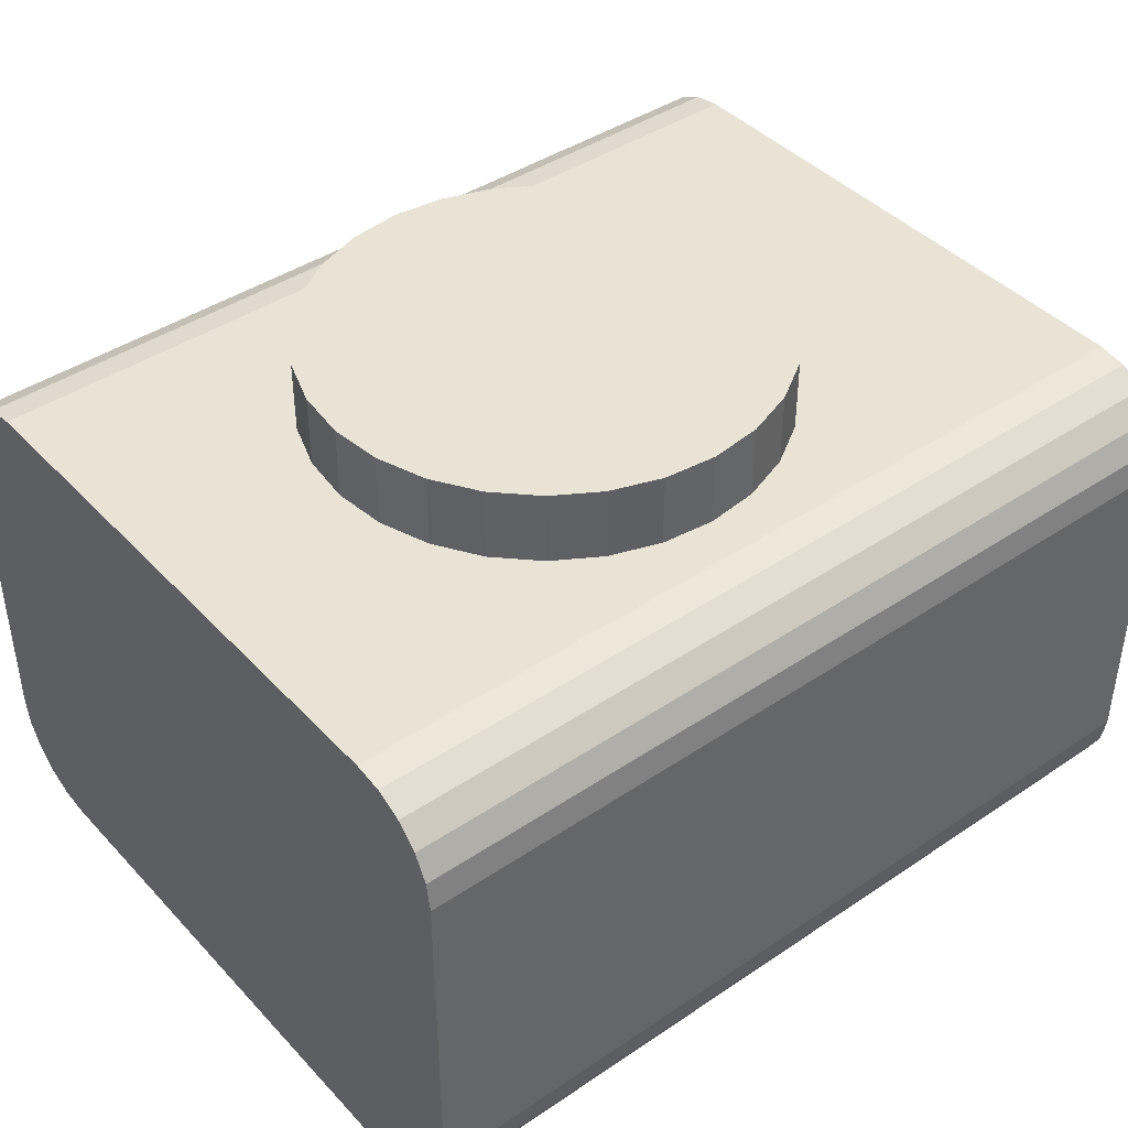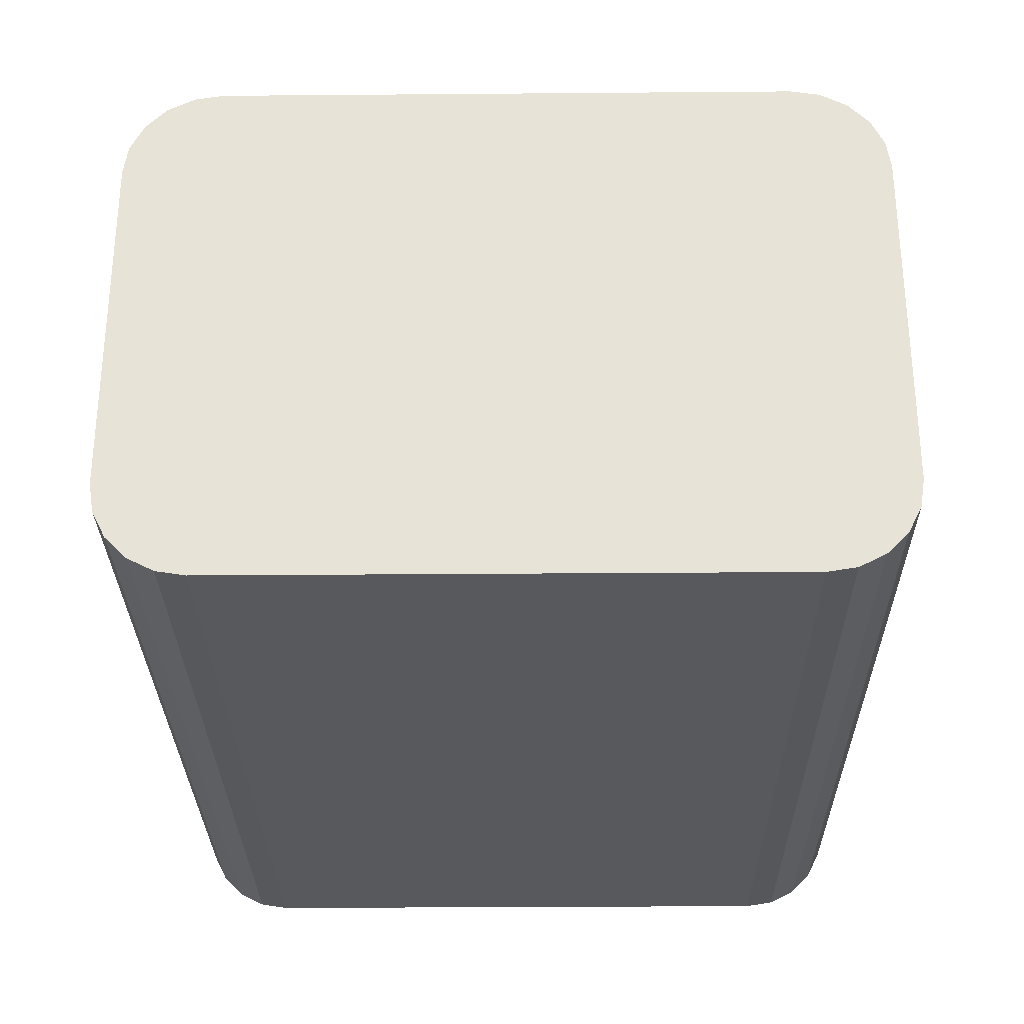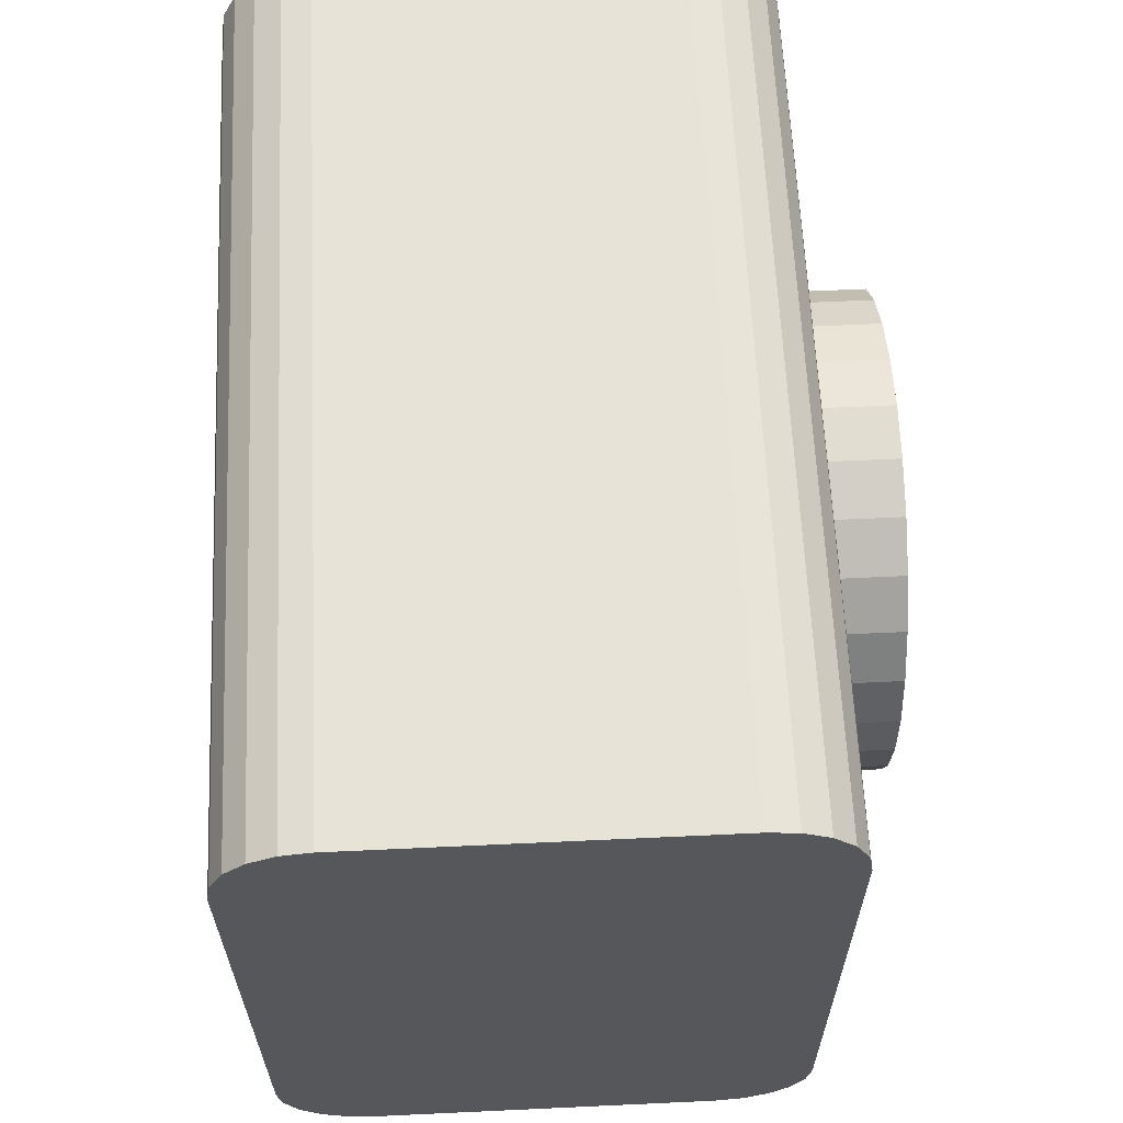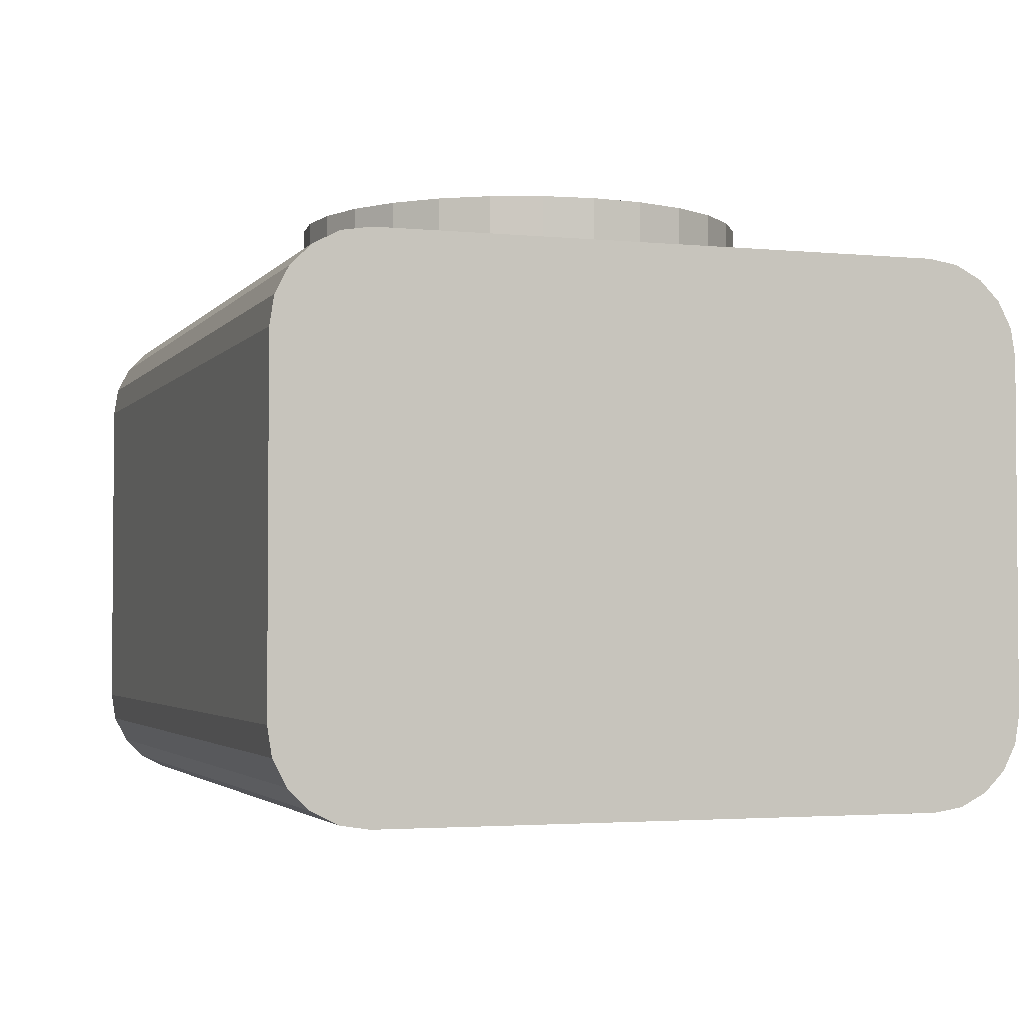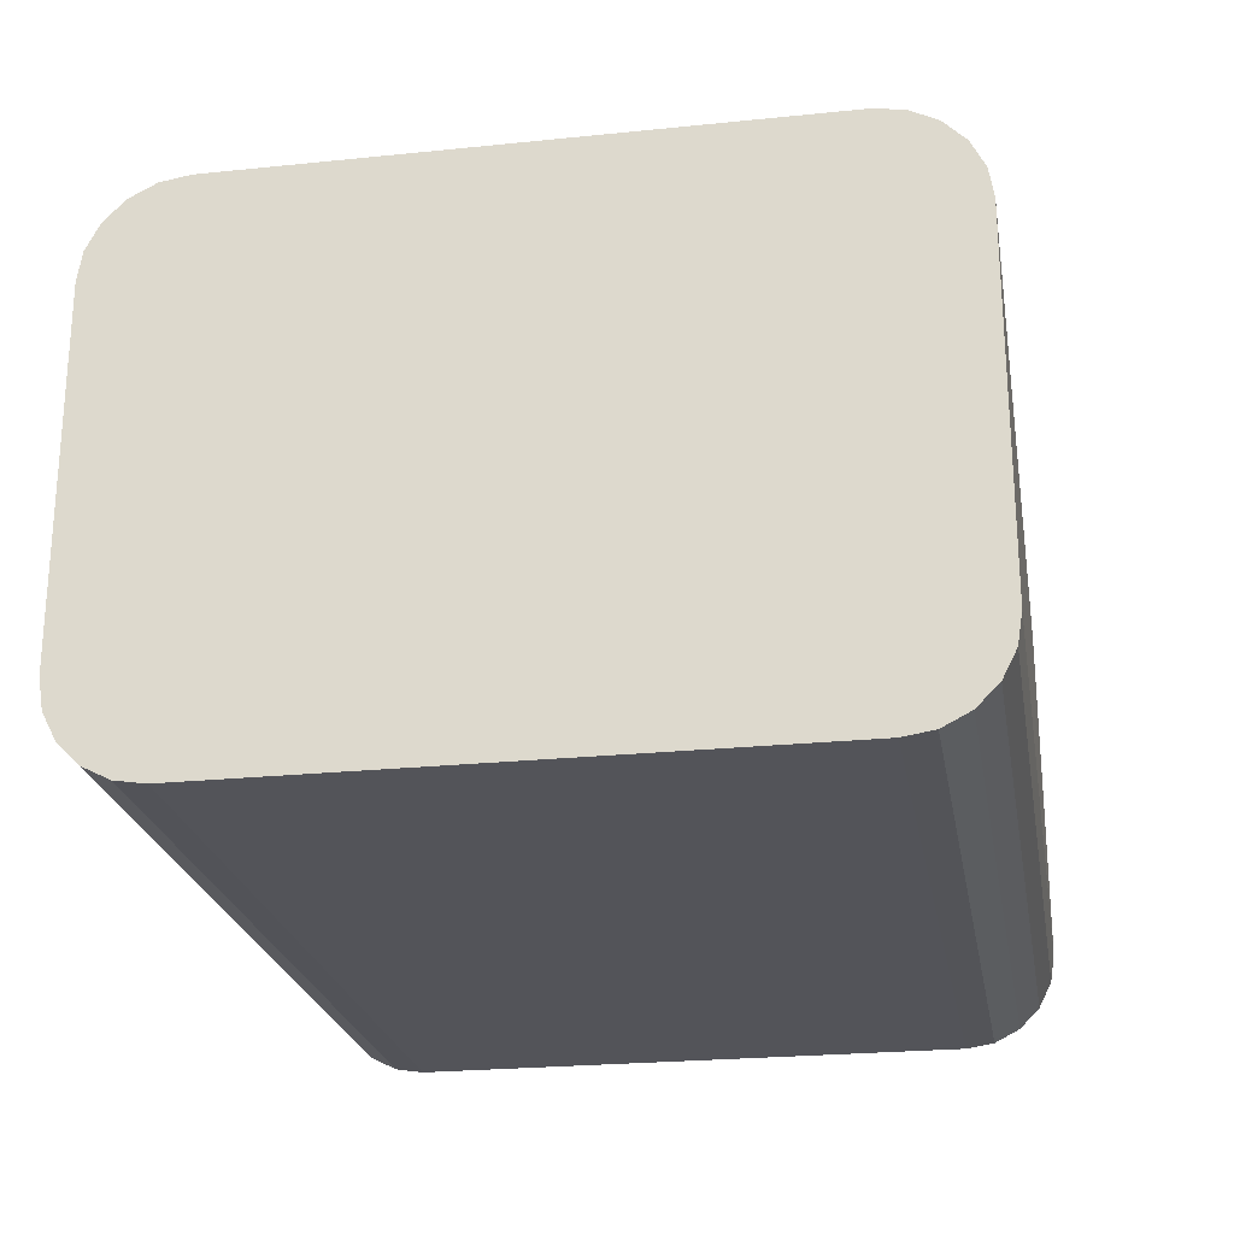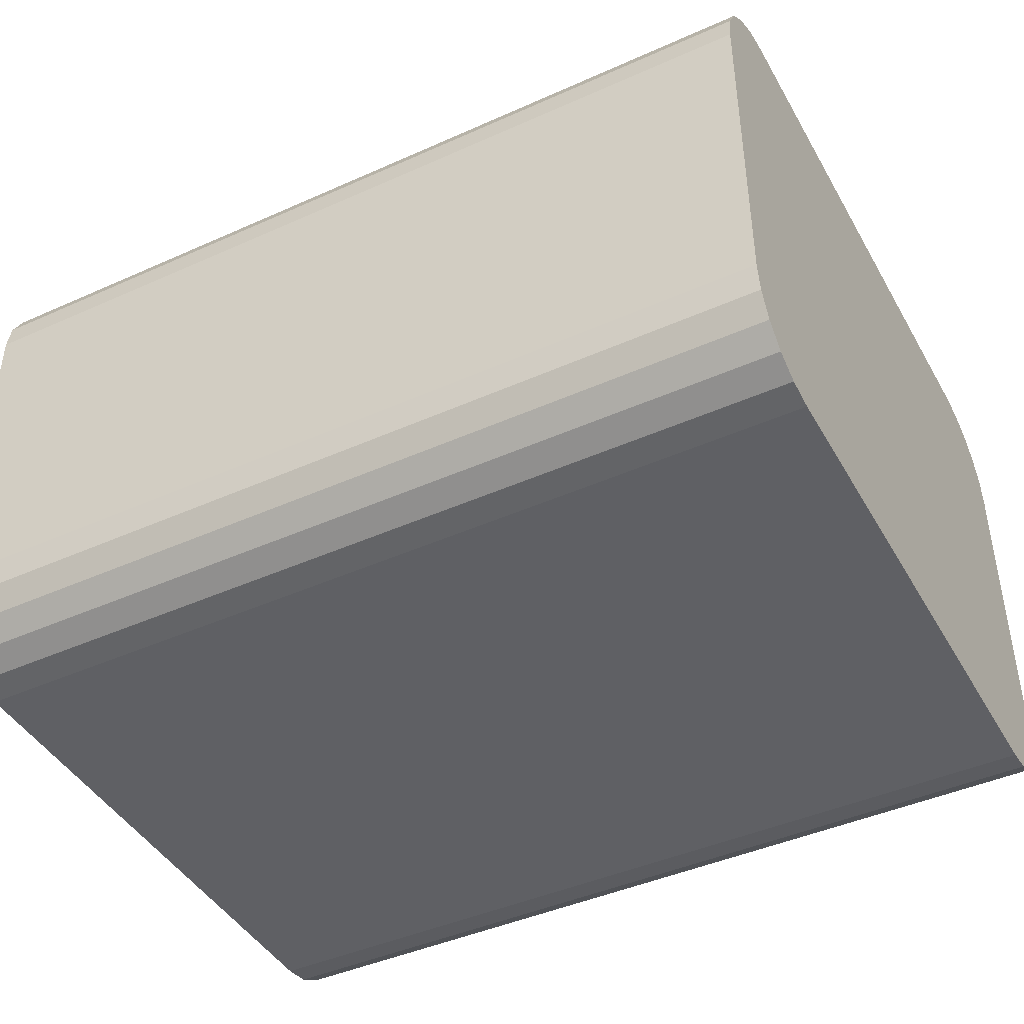
<metadata>
{"format":"obj","ext":"obj","renderer":"f3d","projection":"perspective","resolution":1024,"background":"white","views":[{"elev":42.2,"azim":-38.9,"up":"+Y"},{"elev":-29.0,"azim":-89.3,"up":"+Y"},{"elev":62.4,"azim":87.3,"up":"+Z"},{"elev":-2.8,"azim":-108.7,"up":"+Y"},{"elev":-23.7,"azim":-80.2,"up":"+Y"},{"elev":-43.7,"azim":-152.2,"up":"+Y"}]}
</metadata>
<code>
o Right_Pitch_casing
v -0.067 -0.028 -0.06
v -0.067 0.028 -0.06
v 0.074 -0.028 -0.06
v 0.074 0.028 -0.06
v -0.03424 0.043 0.01649
v -0.03705 0.043 0.008456
v -0.067 0.043 0.045
v -0.038 0.043 -0
v -0.067 0.043 -0.045
v -0.03705 0.043 -0.008456
v -0.03424 0.043 -0.01649
v -0.02971 0.043 -0.02369
v -0.02369 0.043 -0.02971
v -0.01649 0.043 -0.03424
v 0.01649 0.043 -0.03424
v 0.02369 0.043 -0.02971
v 0.074 0.043 -0.045
v 0.02971 0.043 -0.02369
v 0.03424 0.043 -0.01649
v 0.03705 0.043 -0.008456
v 0.038 0.043 0
v 0.074 0.043 0.045
v 0.03705 0.043 0.008456
v 0.03424 0.043 0.01649
v -0.01649 0.043 0.03424
v -0.02369 0.043 0.02971
v -0.02971 0.043 0.02369
v -0.008456 0.043 -0.03705
v -0 0.043 -0.038
v 0.008456 0.043 -0.03705
v 0.02971 0.043 0.02369
v 0.02369 0.043 0.02971
v 0.01649 0.043 0.03424
v 0.008456 0.043 0.03705
v -0 0.043 0.038
v -0.008456 0.043 0.03705
v 0.074 -0.028 0.06
v 0.074 0.028 0.06
v -0.067 -0.028 0.06
v -0.067 0.028 0.06
v -0.067 -0.043 0.045
v -0.067 -0.043 -0.045
v 0.074 -0.043 0.045
v 0.074 -0.043 -0.045
v 0.074 -0.03263 0.05927
v 0.074 0.03682 -0.05713
v 0.074 0.04013 -0.05382
v 0.074 0.04227 -0.04963
v 0.074 -0.04227 -0.04963
v 0.074 0.04227 0.04963
v 0.074 -0.03682 0.05713
v 0.074 -0.04013 0.05382
v 0.074 -0.04227 0.04963
v 0.074 0.03263 -0.05927
v 0.074 -0.04013 -0.05382
v 0.074 -0.03682 -0.05713
v 0.074 -0.03263 -0.05927
v 0.074 0.04013 0.05382
v 0.074 0.03682 0.05713
v 0.074 0.03263 0.05927
v -0.067 -0.03263 -0.05927
v -0.067 -0.04227 -0.04963
v -0.067 -0.03682 -0.05713
v -0.067 -0.04013 -0.05382
v -0.067 -0.04227 0.04963
v -0.067 -0.03263 0.05927
v -0.067 -0.04013 0.05382
v -0.067 -0.03682 0.05713
v -0.067 0.03263 0.05927
v -0.067 0.03682 0.05713
v -0.067 0.04013 0.05382
v -0.067 0.04227 0.04963
v -0.067 0.04013 -0.05382
v -0.067 0.03682 -0.05713
v -0.067 0.04227 -0.04963
v -0.067 0.03263 -0.05927
v -0.03705 0.055 -0.008456
v -0.03424 0.055 -0.01649
v -0.02971 0.055 -0.02369
v -0.02369 0.055 -0.02971
v -0.01649 0.055 -0.03424
v -0.008456 0.055 -0.03705
v -0 0.055 -0.038
v 0.008456 0.055 -0.03705
v 0.01649 0.055 -0.03424
v 0.02369 0.055 -0.02971
v 0.02971 0.055 -0.02369
v 0.03424 0.055 -0.01649
v 0.03705 0.055 -0.008456
v 0.038 0.055 0
v 0.03705 0.055 0.008456
v 0.03424 0.055 0.01649
v 0.02971 0.055 0.02369
v 0.02369 0.055 0.02971
v 0.01649 0.055 0.03424
v 0.008456 0.055 0.03705
v -0 0.055 0.038
v -0.008456 0.055 0.03705
v -0.01649 0.055 0.03424
v -0.02369 0.055 0.02971
v -0.02971 0.055 0.02369
v -0.03424 0.055 0.01649
v -0.03705 0.055 0.008456
v -0.038 0.055 -0
v -0 0.055 0
f 1 2 3
f 3 2 4
f 5 6 7
f 7 6 8
f 7 8 9
f 9 8 10
f 9 10 11
f 11 12 9
f 9 12 13
f 9 13 14
f 15 16 17
f 17 16 18
f 17 18 19
f 19 20 17
f 17 20 21
f 17 21 22
f 22 21 23
f 22 23 24
f 25 26 7
f 7 26 27
f 7 27 5
f 14 28 9
f 9 28 29
f 9 29 17
f 17 29 30
f 17 30 15
f 24 31 22
f 22 31 32
f 22 32 33
f 33 34 22
f 22 34 35
f 22 35 7
f 7 35 36
f 7 36 25
f 37 38 39
f 39 38 40
f 41 42 43
f 43 42 44
f 37 3 38
f 38 3 4
f 43 37 45
f 46 47 48
f 37 43 3
f 3 43 44
f 3 44 49
f 38 22 50
f 51 52 45
f 45 52 53
f 45 53 43
f 22 38 17
f 17 38 4
f 17 4 48
f 48 4 54
f 48 54 46
f 55 56 49
f 49 56 57
f 49 57 3
f 50 58 38
f 38 58 59
f 38 59 60
f 40 2 39
f 39 2 1
f 39 1 42
f 42 1 61
f 42 61 62
f 62 61 63
f 62 63 64
f 42 41 39
f 39 41 65
f 39 65 66
f 66 65 67
f 66 67 68
f 69 70 7
f 7 70 71
f 7 71 72
f 73 74 75
f 75 74 76
f 75 76 9
f 9 76 2
f 9 2 7
f 7 2 40
f 7 40 69
f 37 39 66
f 37 66 45
f 45 66 68
f 45 68 51
f 51 68 67
f 51 67 52
f 52 67 65
f 52 65 53
f 53 65 41
f 53 41 43
f 44 42 62
f 44 62 49
f 49 62 64
f 49 64 55
f 55 64 63
f 55 63 56
f 56 63 61
f 56 61 57
f 57 61 1
f 57 1 3
f 22 7 72
f 22 72 50
f 50 72 71
f 50 71 58
f 58 71 70
f 58 70 59
f 59 70 69
f 59 69 60
f 60 69 40
f 60 40 38
f 4 2 76
f 4 76 54
f 54 76 74
f 54 74 46
f 46 74 73
f 46 73 47
f 47 73 75
f 47 75 48
f 48 75 9
f 48 9 17
f 8 77 10
f 10 77 78
f 10 78 11
f 11 78 79
f 11 79 12
f 12 79 80
f 12 80 13
f 13 80 81
f 13 81 14
f 14 81 82
f 14 82 28
f 28 82 83
f 28 83 29
f 29 83 84
f 29 84 30
f 30 84 85
f 30 85 15
f 15 85 86
f 15 86 16
f 16 86 87
f 16 87 18
f 18 87 88
f 18 88 19
f 19 88 89
f 19 89 20
f 20 89 90
f 20 90 21
f 21 90 91
f 21 91 23
f 23 91 92
f 23 92 24
f 24 92 93
f 24 93 31
f 31 93 94
f 31 94 32
f 32 94 95
f 32 95 33
f 33 95 96
f 33 96 34
f 34 96 97
f 34 97 35
f 35 97 98
f 35 98 36
f 36 98 99
f 36 99 25
f 25 99 100
f 25 100 26
f 26 100 101
f 26 101 27
f 27 101 102
f 27 102 5
f 5 102 103
f 5 103 6
f 6 103 104
f 6 104 8
f 8 104 77
f 90 89 105
f 93 92 105
f 105 92 91
f 105 91 90
f 96 95 105
f 105 95 94
f 105 94 93
f 99 98 105
f 105 98 97
f 105 97 96
f 102 101 105
f 105 101 100
f 105 100 99
f 77 104 105
f 105 104 103
f 105 103 102
f 80 79 105
f 105 79 78
f 105 78 77
f 83 82 105
f 105 82 81
f 105 81 80
f 86 85 105
f 105 85 84
f 105 84 83
f 89 88 105
f 105 88 87
f 105 87 86

</code>
